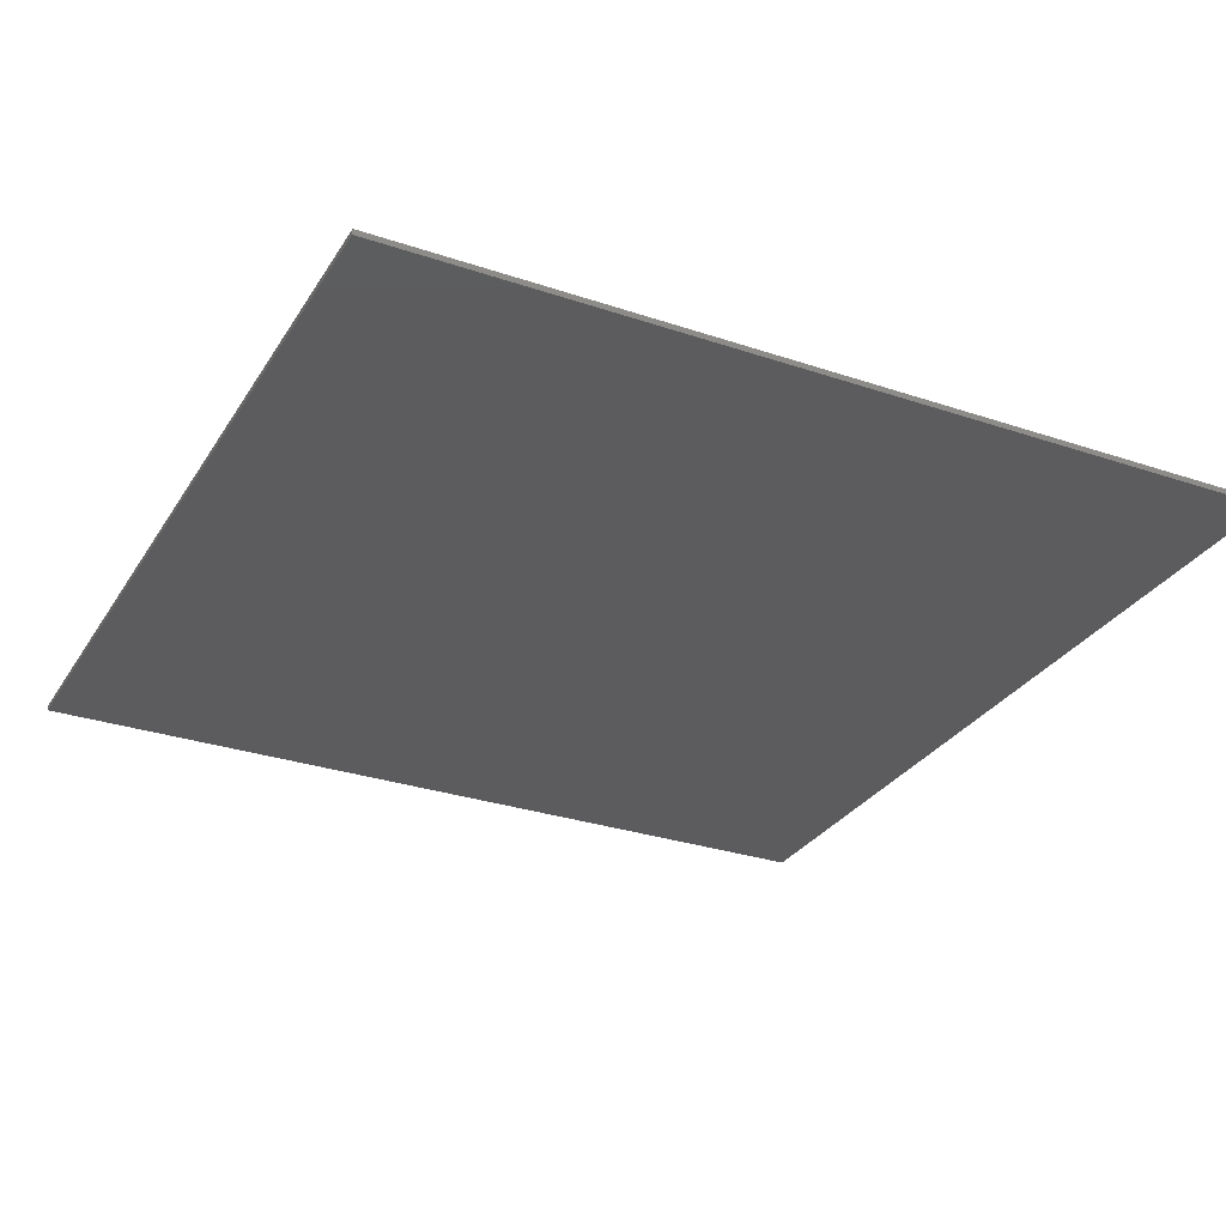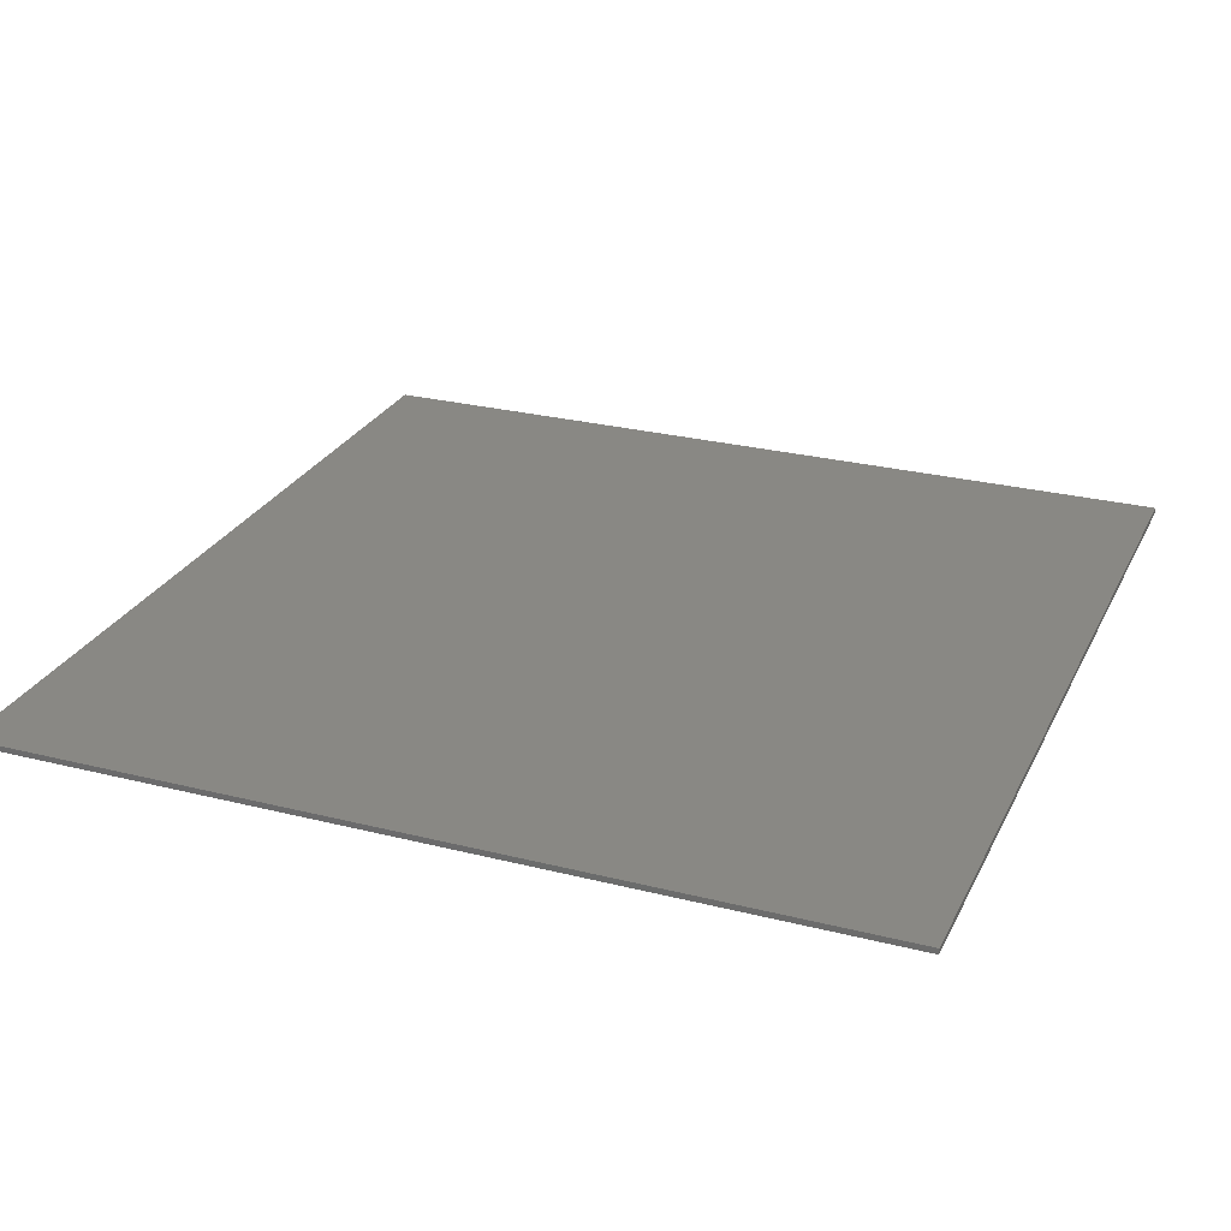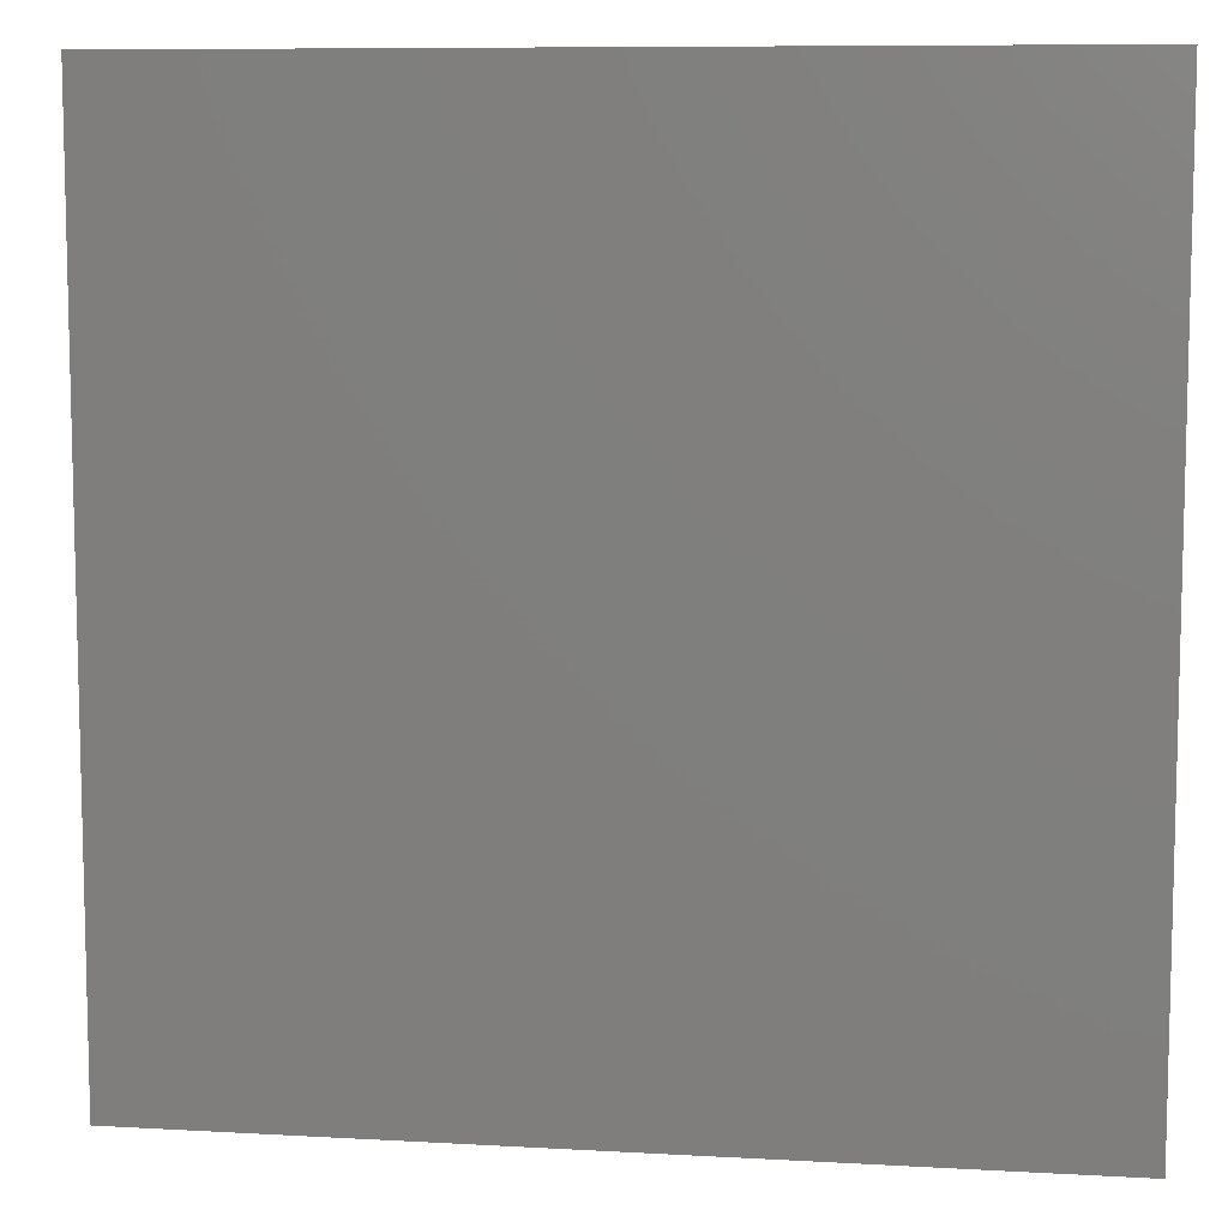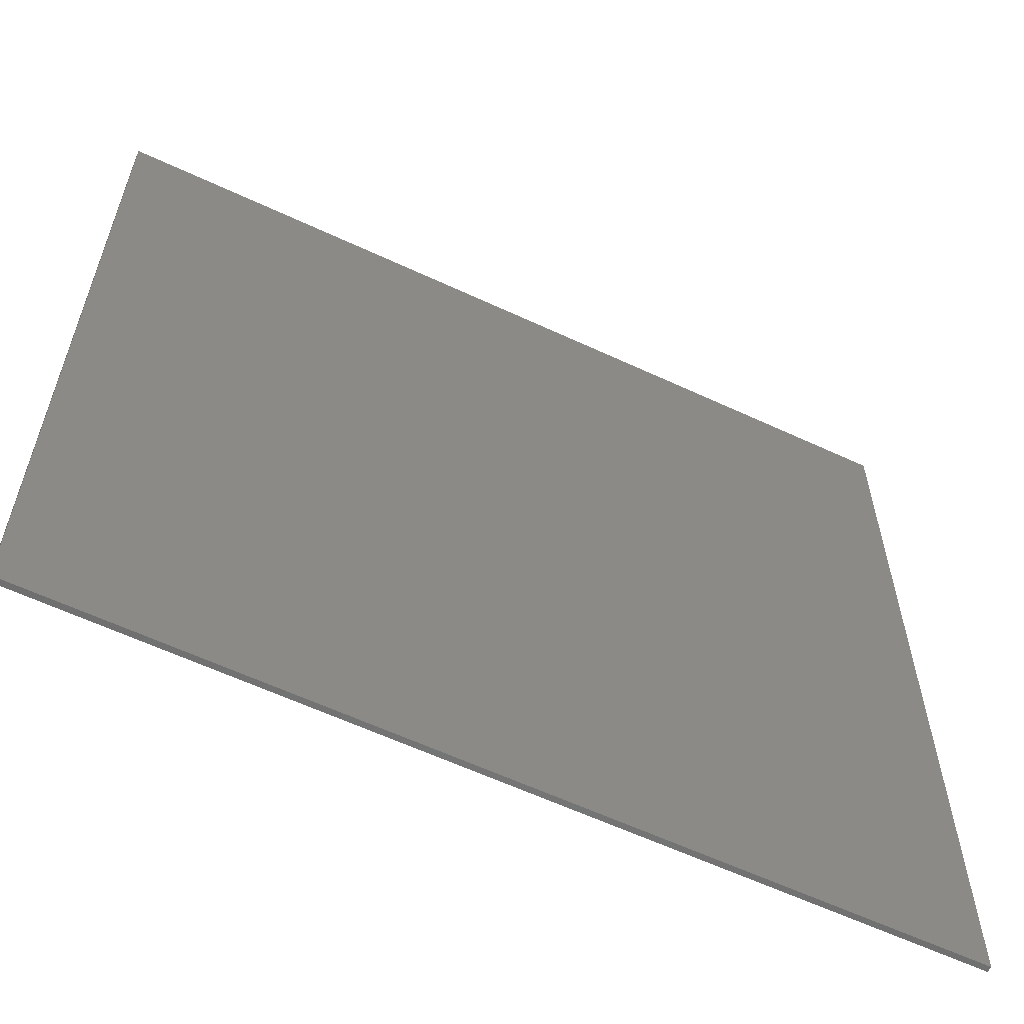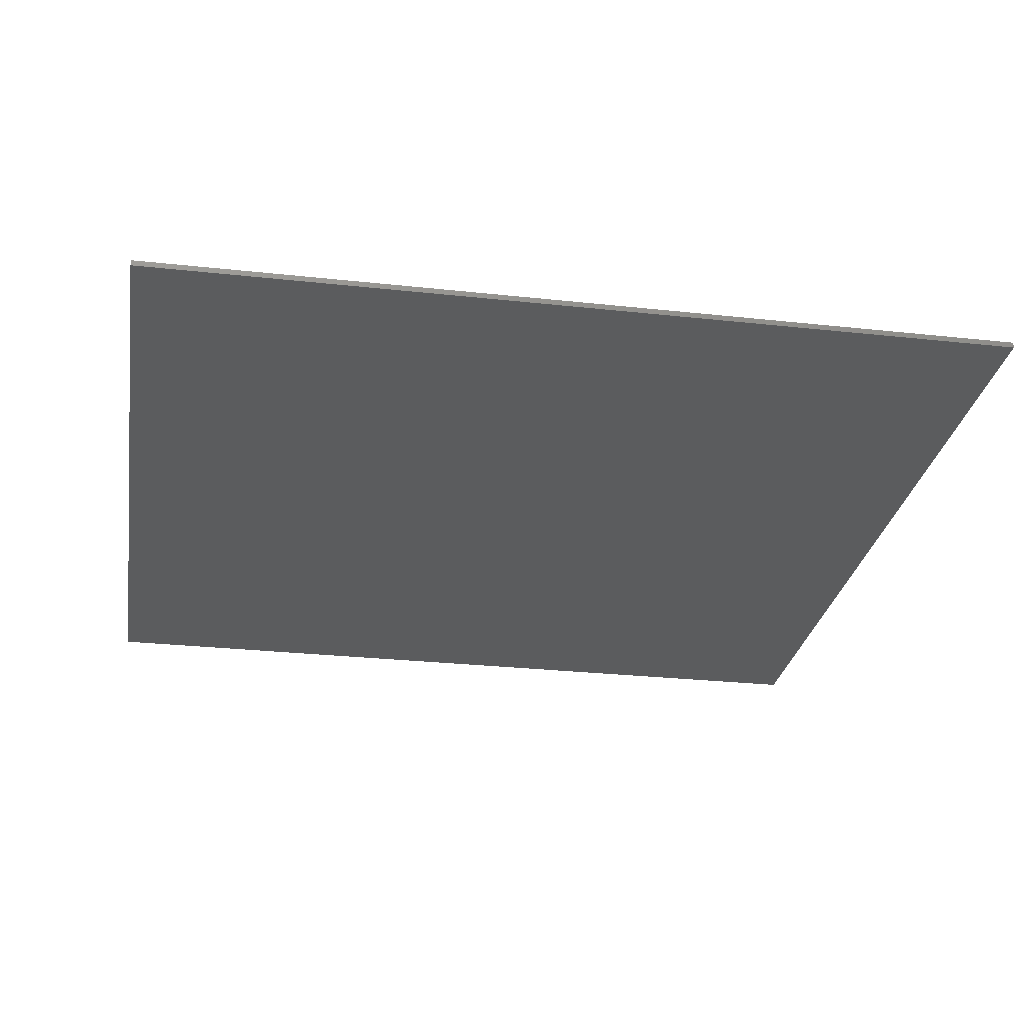
<metadata>
{"format":"stl","ext":"stl","renderer":"f3d","projection":"perspective","resolution":1024,"background":"white","views":[{"elev":-29.7,"azim":63.7,"up":"+Y"},{"elev":26.7,"azim":21.6,"up":"+Y"},{"elev":8.7,"azim":8.7,"up":"+Z"},{"elev":-60.7,"azim":154.5,"up":"+Z"},{"elev":-27.8,"azim":170.5,"up":"+Y"}]}
</metadata>
<code>
# stl→obj: 40 verts, 68 faces
v 7.6 0 7.6
v 7.6 0 -7.6
v -7.6 0 -7.6
v -7.6 0 7.6
v -7.6 -0.1 7.6
v 7.6 -0.1 7.6
v -7.6 -0.1 -7.6
v 7.6 -0.1 -7.6
v -1.2 -0.1 -4.4
v -0.4 -0.1 -6.8
v 0.4 -0.1 -6.8
v 1.2 -0.1 -4.4
v -0.4 -0.1 -1.2
v 0.4 -0.1 -1.2
v -1.2 -0.1 -1.2
v 1.2 -0.1 -1.2
v -2.8 -0.1 -4.4
v 2.8 -0.1 -4.4
v 0.4 -0.1 6.8
v -0.4 -0.1 6.8
v -1.2 -0.1 4.4
v 1.2 -0.1 4.4
v -2.8 -0.1 4.4
v 2.8 -0.1 4.4
v -0.4 -0.1 1.2
v 0.4 -0.1 1.2
v -1.2 -0.1 1.2
v 1.2 -0.1 1.2
v 0.4 -0.1 7.6
v -0.4 -0.1 7.6
v -0.4 -0.1 -7.6
v 0.4 -0.1 -7.6
v -0.4 -0.1 0.4
v 0.4 -0.1 0.4
v -0.4 -0.1 -0.4
v 0.4 -0.1 -0.4
v -7.6 -0.1 0.4
v -7.6 -0.1 -0.4
v 7.6 -0.1 0.4
v 7.6 -0.1 -0.4
f 1 2 3
f 3 4 1
f 5 6 1
f 1 4 5
f 7 5 4
f 4 3 7
f 8 7 3
f 3 2 8
f 6 8 2
f 2 1 6
f 9 10 11
f 11 12 9
f 13 9 12
f 12 14 13
f 13 15 9
f 16 14 12
f 9 17 10
f 18 12 11
f 19 20 21
f 21 22 19
f 20 23 21
f 19 22 24
f 22 21 25
f 25 26 22
f 21 27 25
f 22 26 28
f 29 30 20
f 20 19 29
f 11 10 31
f 31 32 11
f 26 25 33
f 33 34 26
f 34 33 35
f 35 36 34
f 36 35 13
f 13 14 36
f 33 37 38
f 38 35 33
f 39 34 36
f 36 40 39
f 20 30 5
f 5 23 20
f 5 37 23
f 21 23 37
f 37 27 21
f 25 27 37
f 37 33 25
f 17 38 7
f 7 10 17
f 38 17 9
f 9 15 38
f 35 38 15
f 15 13 35
f 10 7 31
f 11 32 8
f 8 18 11
f 40 18 8
f 12 18 40
f 40 16 12
f 14 16 40
f 40 36 14
f 24 39 6
f 6 19 24
f 39 24 22
f 22 28 39
f 28 26 34
f 34 39 28
f 6 29 19

</code>
